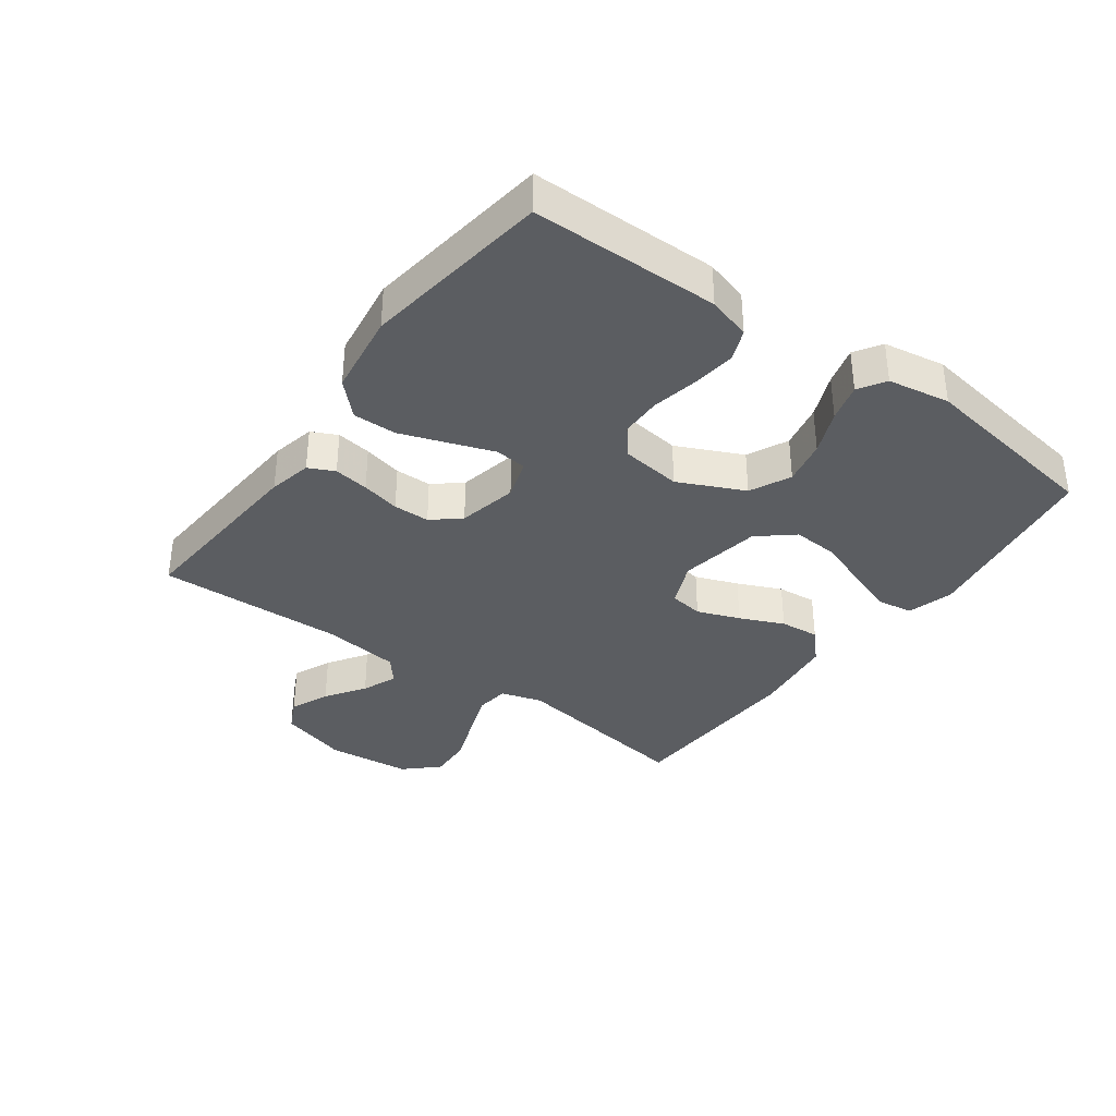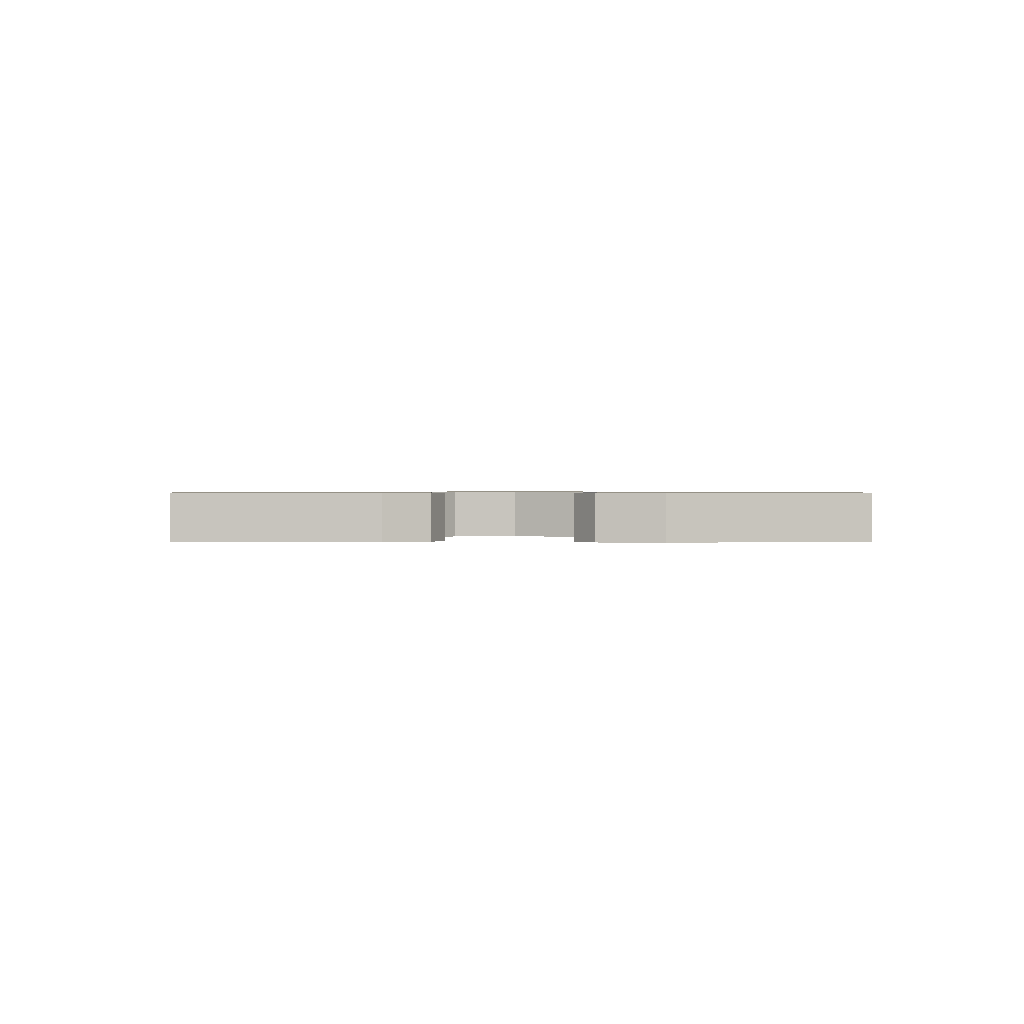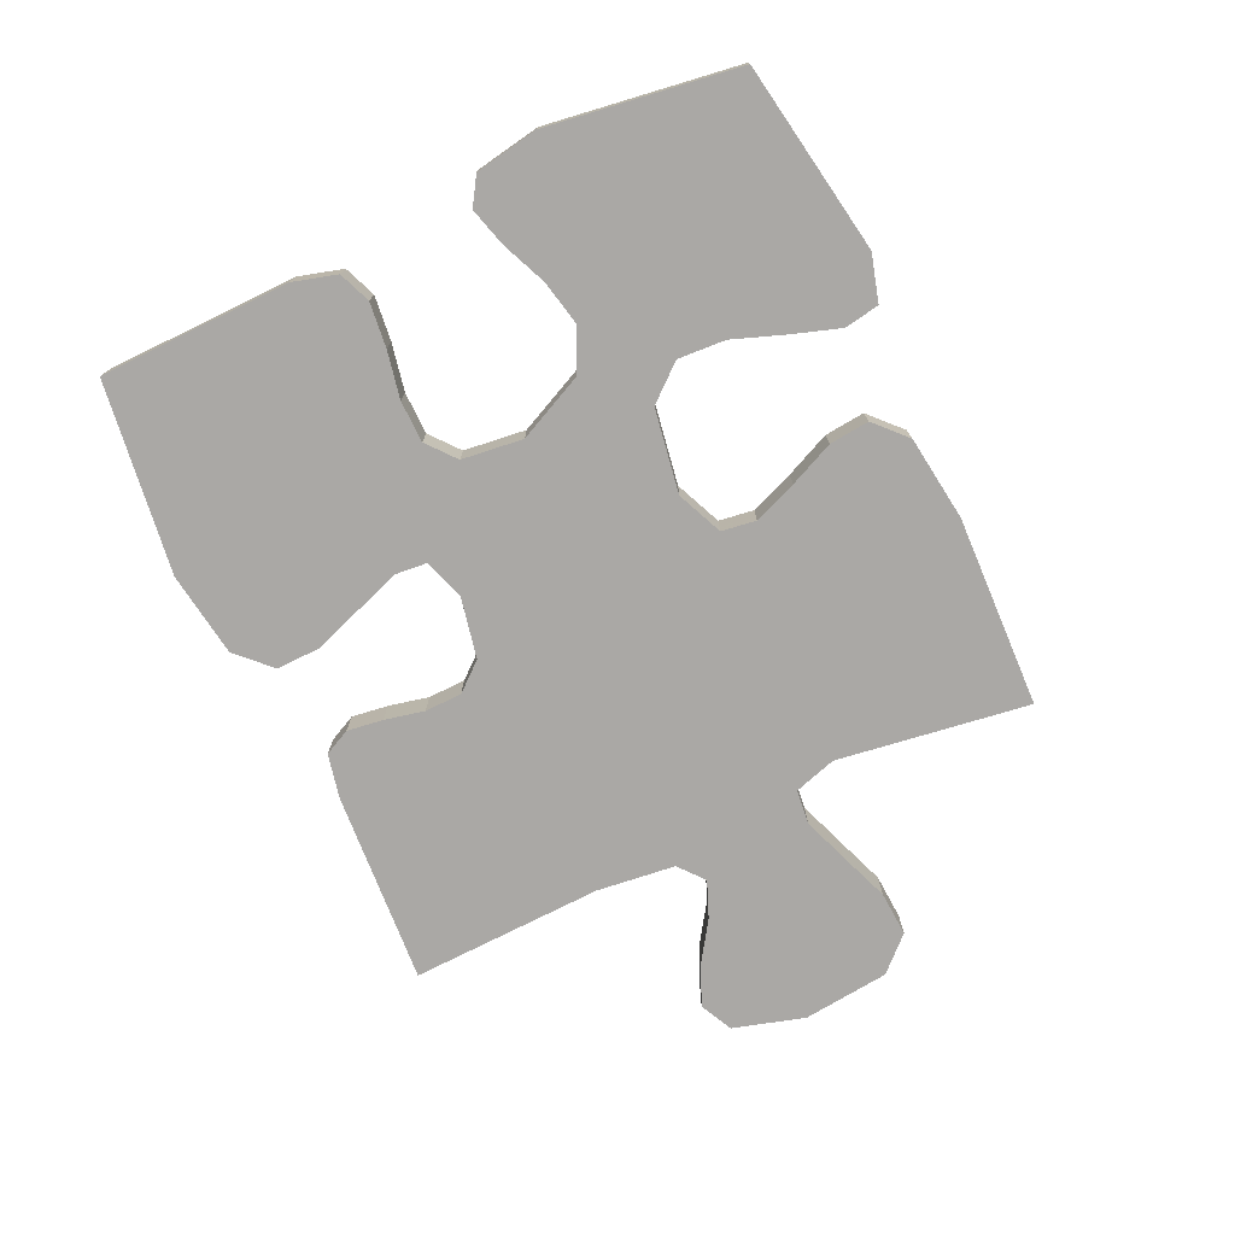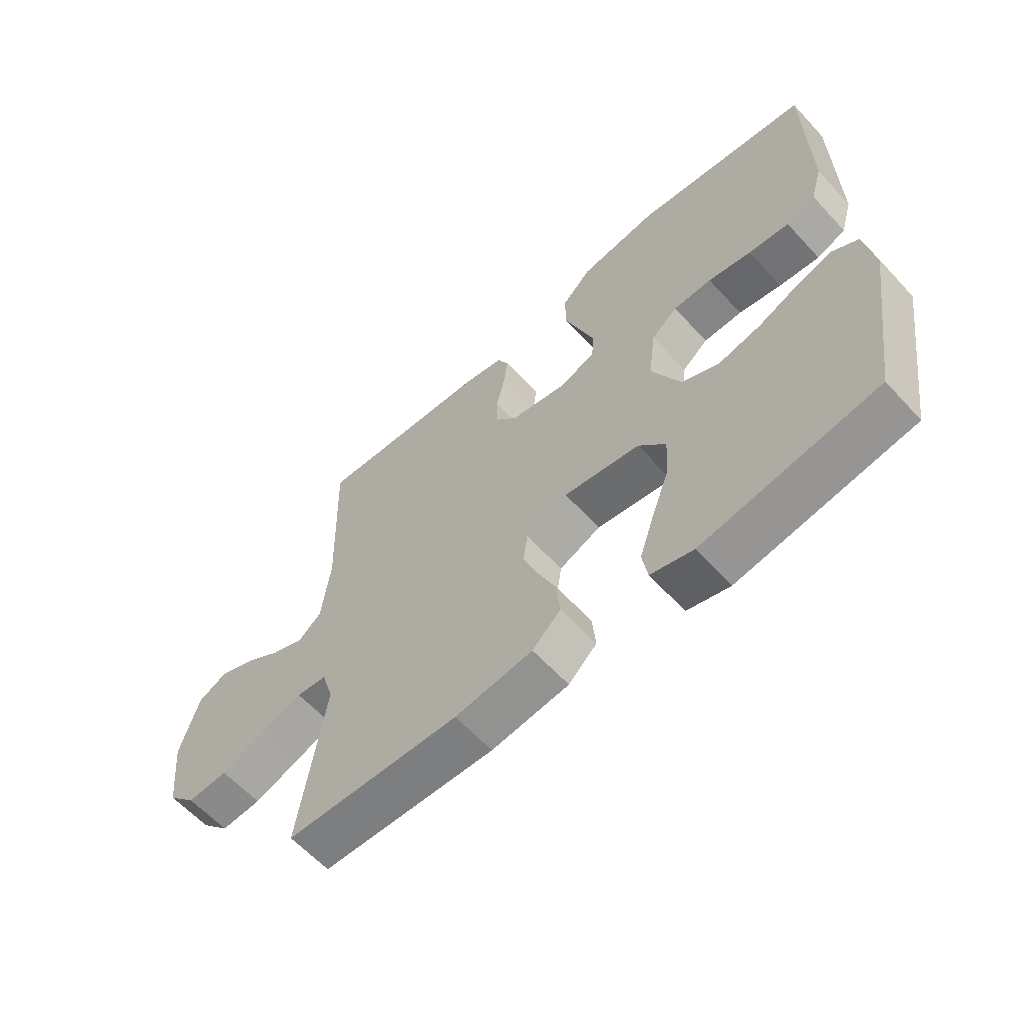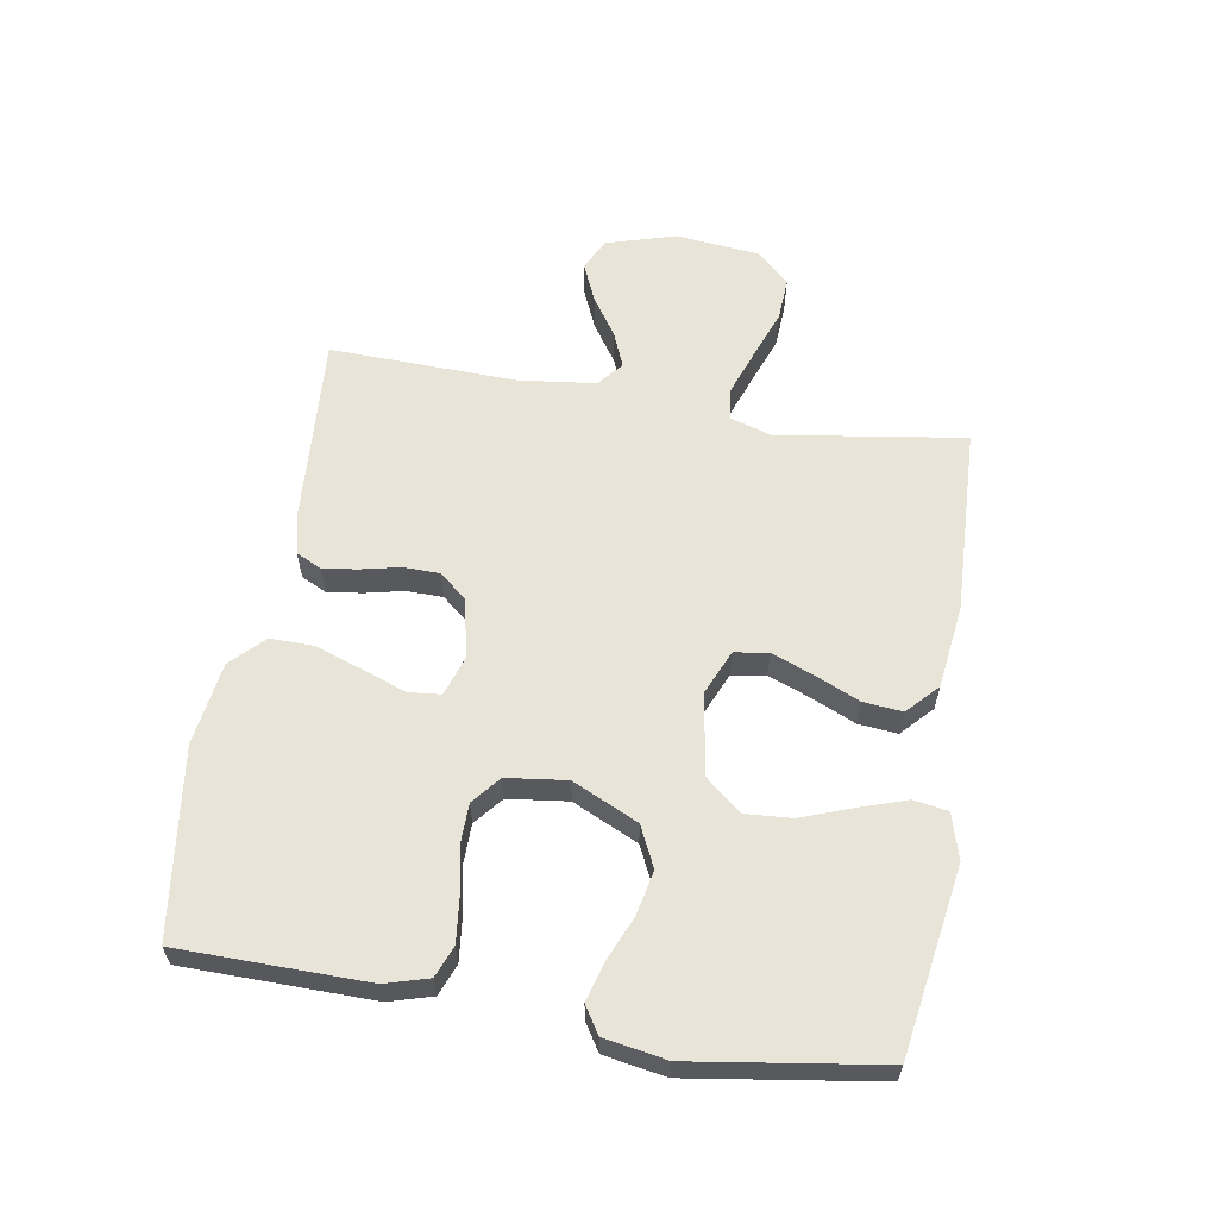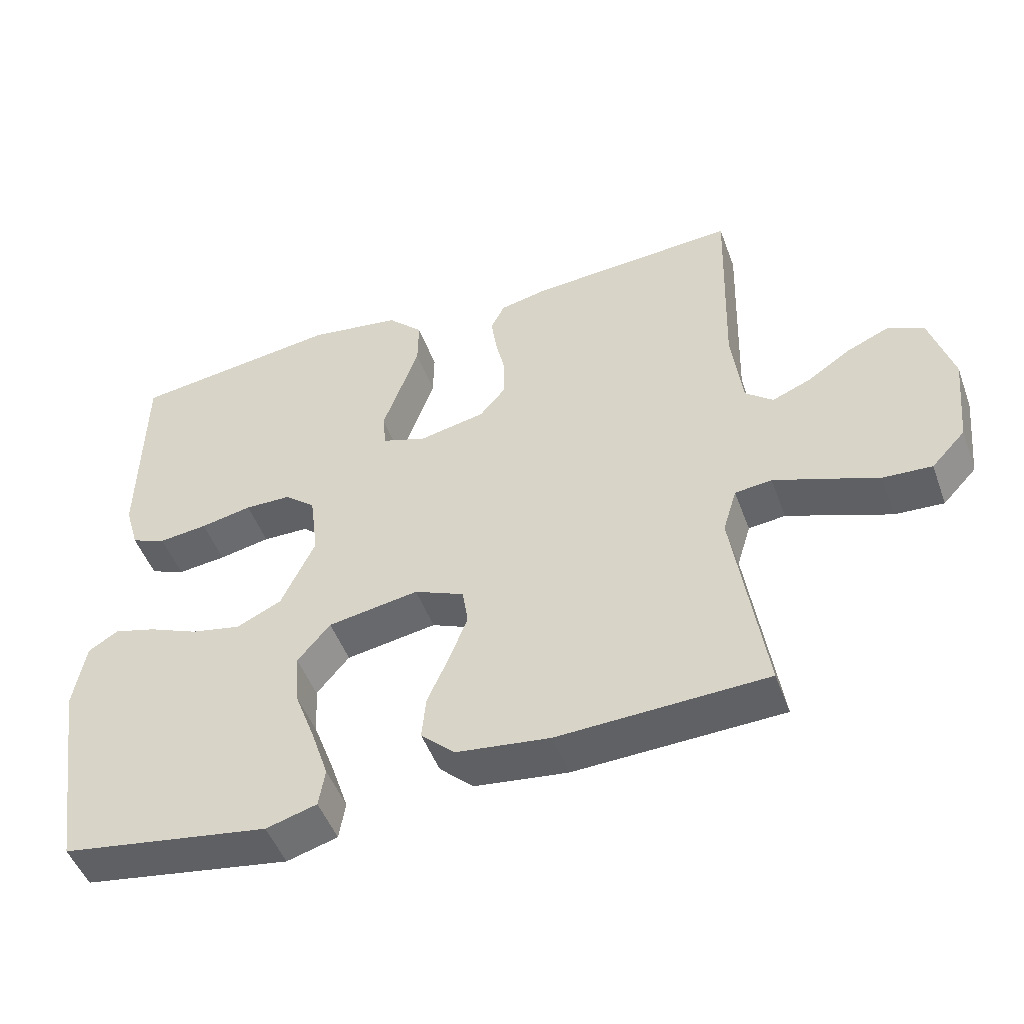
<metadata>
{"format":"obj","ext":"obj","renderer":"f3d","projection":"perspective","resolution":1024,"background":"white","views":[{"elev":-35.9,"azim":53.8,"up":"+Y"},{"elev":0.7,"azim":88.3,"up":"+Y"},{"elev":-75.2,"azim":115.2,"up":"+Y"},{"elev":-61.0,"azim":42.4,"up":"+Z"},{"elev":60.4,"azim":99.5,"up":"+Y"},{"elev":-49.0,"azim":-160.2,"up":"+Z"}]}
</metadata>
<code>
v 0.5 0.07 0.5
v 0.504 0.07 0.2
v 0.484 0.07 0.131
v 0.434 0.07 0.111
v 0.364 0.07 0.119
v 0.29 0.07 0.134
v 0.224 0.07 0.133
v 0.179 0.07 0.096
v 0.167 0.07 0
v 0.216 0.07 -0.105
v 0.281 0.07 -0.136
v 0.353 0.07 -0.121
v 0.424 0.07 -0.091
v 0.485 0.07 -0.074
v 0.528 0.07 -0.101
v 0.545 0.07 -0.2
v 0.5 0.07 -0.5
v 0.2 0.07 -0.548
v 0.127 0.07 -0.527
v 0.118 0.07 -0.472
v 0.143 0.07 -0.397
v 0.173 0.07 -0.316
v 0.178 0.07 -0.241
v 0.131 0.07 -0.185
v 0 0.07 -0.163
v -0.072 0.07 -0.194
v -0.08 0.07 -0.248
v -0.054 0.07 -0.316
v -0.023 0.07 -0.386
v -0.017 0.07 -0.449
v -0.066 0.07 -0.495
v -0.2 0.07 -0.512
v -0.5 0.07 -0.5
v -0.455 0.07 -0.2
v -0.475 0.07 -0.134
v -0.528 0.07 -0.128
v -0.6 0.07 -0.154
v -0.678 0.07 -0.183
v -0.748 0.07 -0.187
v -0.797 0.07 -0.135
v -0.811 0.07 0
v -0.778 0.07 0.111
v -0.727 0.07 0.136
v -0.665 0.07 0.109
v -0.602 0.07 0.067
v -0.546 0.07 0.044
v -0.506 0.07 0.077
v -0.491 0.07 0.2
v -0.5 0.07 0.5
v -0.2 0.07 0.479
v -0.131 0.07 0.464
v -0.111 0.07 0.423
v -0.119 0.07 0.367
v -0.133 0.07 0.305
v -0.132 0.07 0.247
v -0.095 0.07 0.203
v 0 0.07 0.183
v 0.064 0.07 0.204
v 0.069 0.07 0.255
v 0.044 0.07 0.325
v 0.017 0.07 0.401
v 0.016 0.07 0.471
v 0.067 0.07 0.522
v 0.2 0.07 0.541
v 0.5 0 0.5
v 0.504 0 0.2
v 0.484 0 0.131
v 0.434 0 0.111
v 0.364 0 0.119
v 0.29 0 0.134
v 0.224 0 0.133
v 0.179 0 0.096
v 0.167 0 0
v 0.216 0 -0.105
v 0.281 0 -0.136
v 0.353 0 -0.121
v 0.424 0 -0.091
v 0.485 0 -0.074
v 0.528 0 -0.101
v 0.545 0 -0.2
v 0.5 0 -0.5
v 0.2 0 -0.548
v 0.127 0 -0.527
v 0.118 0 -0.472
v 0.143 0 -0.397
v 0.173 0 -0.316
v 0.178 0 -0.241
v 0.131 0 -0.185
v 0 0 -0.163
v -0.072 0 -0.194
v -0.08 0 -0.248
v -0.054 0 -0.316
v -0.023 0 -0.386
v -0.017 0 -0.449
v -0.066 0 -0.495
v -0.2 0 -0.512
v -0.5 0 -0.5
v -0.455 0 -0.2
v -0.475 0 -0.134
v -0.528 0 -0.128
v -0.6 0 -0.154
v -0.678 0 -0.183
v -0.748 0 -0.187
v -0.797 0 -0.135
v -0.811 0 0
v -0.778 0 0.111
v -0.727 0 0.136
v -0.665 0 0.109
v -0.602 0 0.067
v -0.546 0 0.044
v -0.506 0 0.077
v -0.491 0 0.2
v -0.5 0 0.5
v -0.2 0 0.479
v -0.131 0 0.464
v -0.111 0 0.423
v -0.119 0 0.367
v -0.133 0 0.305
v -0.132 0 0.247
v -0.095 0 0.203
v 0 0 0.183
v 0.064 0 0.204
v 0.069 0 0.255
v 0.044 0 0.325
v 0.017 0 0.401
v 0.016 0 0.471
v 0.067 0 0.522
v 0.2 0 0.541
f 59 60 61 62
f 59 62 63 64
f 51 52 53 54
f 49 50 51 54
f 48 49 54 55
f 47 48 55 56
f 42 43 44 45
f 42 45 46
f 41 42 46
f 40 41 46
f 37 38 39 40
f 36 37 40 46
f 35 36 46 47
f 31 32 33 34
f 28 29 30 31
f 27 28 31 34
f 26 27 34 35
f 19 20 21 22
f 17 18 19 22
f 17 22 23
f 16 17 23 24
f 12 13 14 15
f 11 12 15 16
f 3 4 5 6
f 1 2 3 6
f 1 6 7
f 58 59 64 1
f 35 47 56 57
f 25 26 35 57
f 25 57 58
f 11 16 24 25
f 10 11 25
f 9 10 25 58
f 8 9 58
f 1 7 8 58
f 126 125 124 123
f 128 127 126 123
f 118 117 116 115
f 118 115 114 113
f 119 118 113 112
f 120 119 112 111
f 109 108 107 106
f 110 109 106
f 110 106 105
f 110 105 104
f 104 103 102 101
f 110 104 101 100
f 111 110 100 99
f 98 97 96 95
f 95 94 93 92
f 98 95 92 91
f 99 98 91 90
f 86 85 84 83
f 86 83 82 81
f 87 86 81
f 88 87 81 80
f 79 78 77 76
f 80 79 76 75
f 70 69 68 67
f 70 67 66 65
f 71 70 65
f 65 128 123 122
f 121 120 111 99
f 121 99 90 89
f 122 121 89
f 89 88 80 75
f 89 75 74
f 122 89 74 73
f 122 73 72
f 122 72 71 65
f 1 65 66 2
f 2 66 67 3
f 3 67 68 4
f 4 68 69 5
f 5 69 70 6
f 6 70 71 7
f 7 71 72 8
f 8 72 73 9
f 9 73 74 10
f 10 74 75 11
f 11 75 76 12
f 12 76 77 13
f 13 77 78 14
f 14 78 79 15
f 15 79 80 16
f 16 80 81 17
f 17 81 82 18
f 18 82 83 19
f 19 83 84 20
f 20 84 85 21
f 21 85 86 22
f 22 86 87 23
f 23 87 88 24
f 24 88 89 25
f 25 89 90 26
f 26 90 91 27
f 27 91 92 28
f 28 92 93 29
f 29 93 94 30
f 30 94 95 31
f 31 95 96 32
f 32 96 97 33
f 33 97 98 34
f 34 98 99 35
f 35 99 100 36
f 36 100 101 37
f 37 101 102 38
f 38 102 103 39
f 39 103 104 40
f 40 104 105 41
f 41 105 106 42
f 42 106 107 43
f 43 107 108 44
f 44 108 109 45
f 45 109 110 46
f 46 110 111 47
f 47 111 112 48
f 48 112 113 49
f 49 113 114 50
f 50 114 115 51
f 51 115 116 52
f 52 116 117 53
f 53 117 118 54
f 54 118 119 55
f 55 119 120 56
f 56 120 121 57
f 57 121 122 58
f 58 122 123 59
f 59 123 124 60
f 60 124 125 61
f 61 125 126 62
f 62 126 127 63
f 63 127 128 64
f 64 128 65 1

</code>
